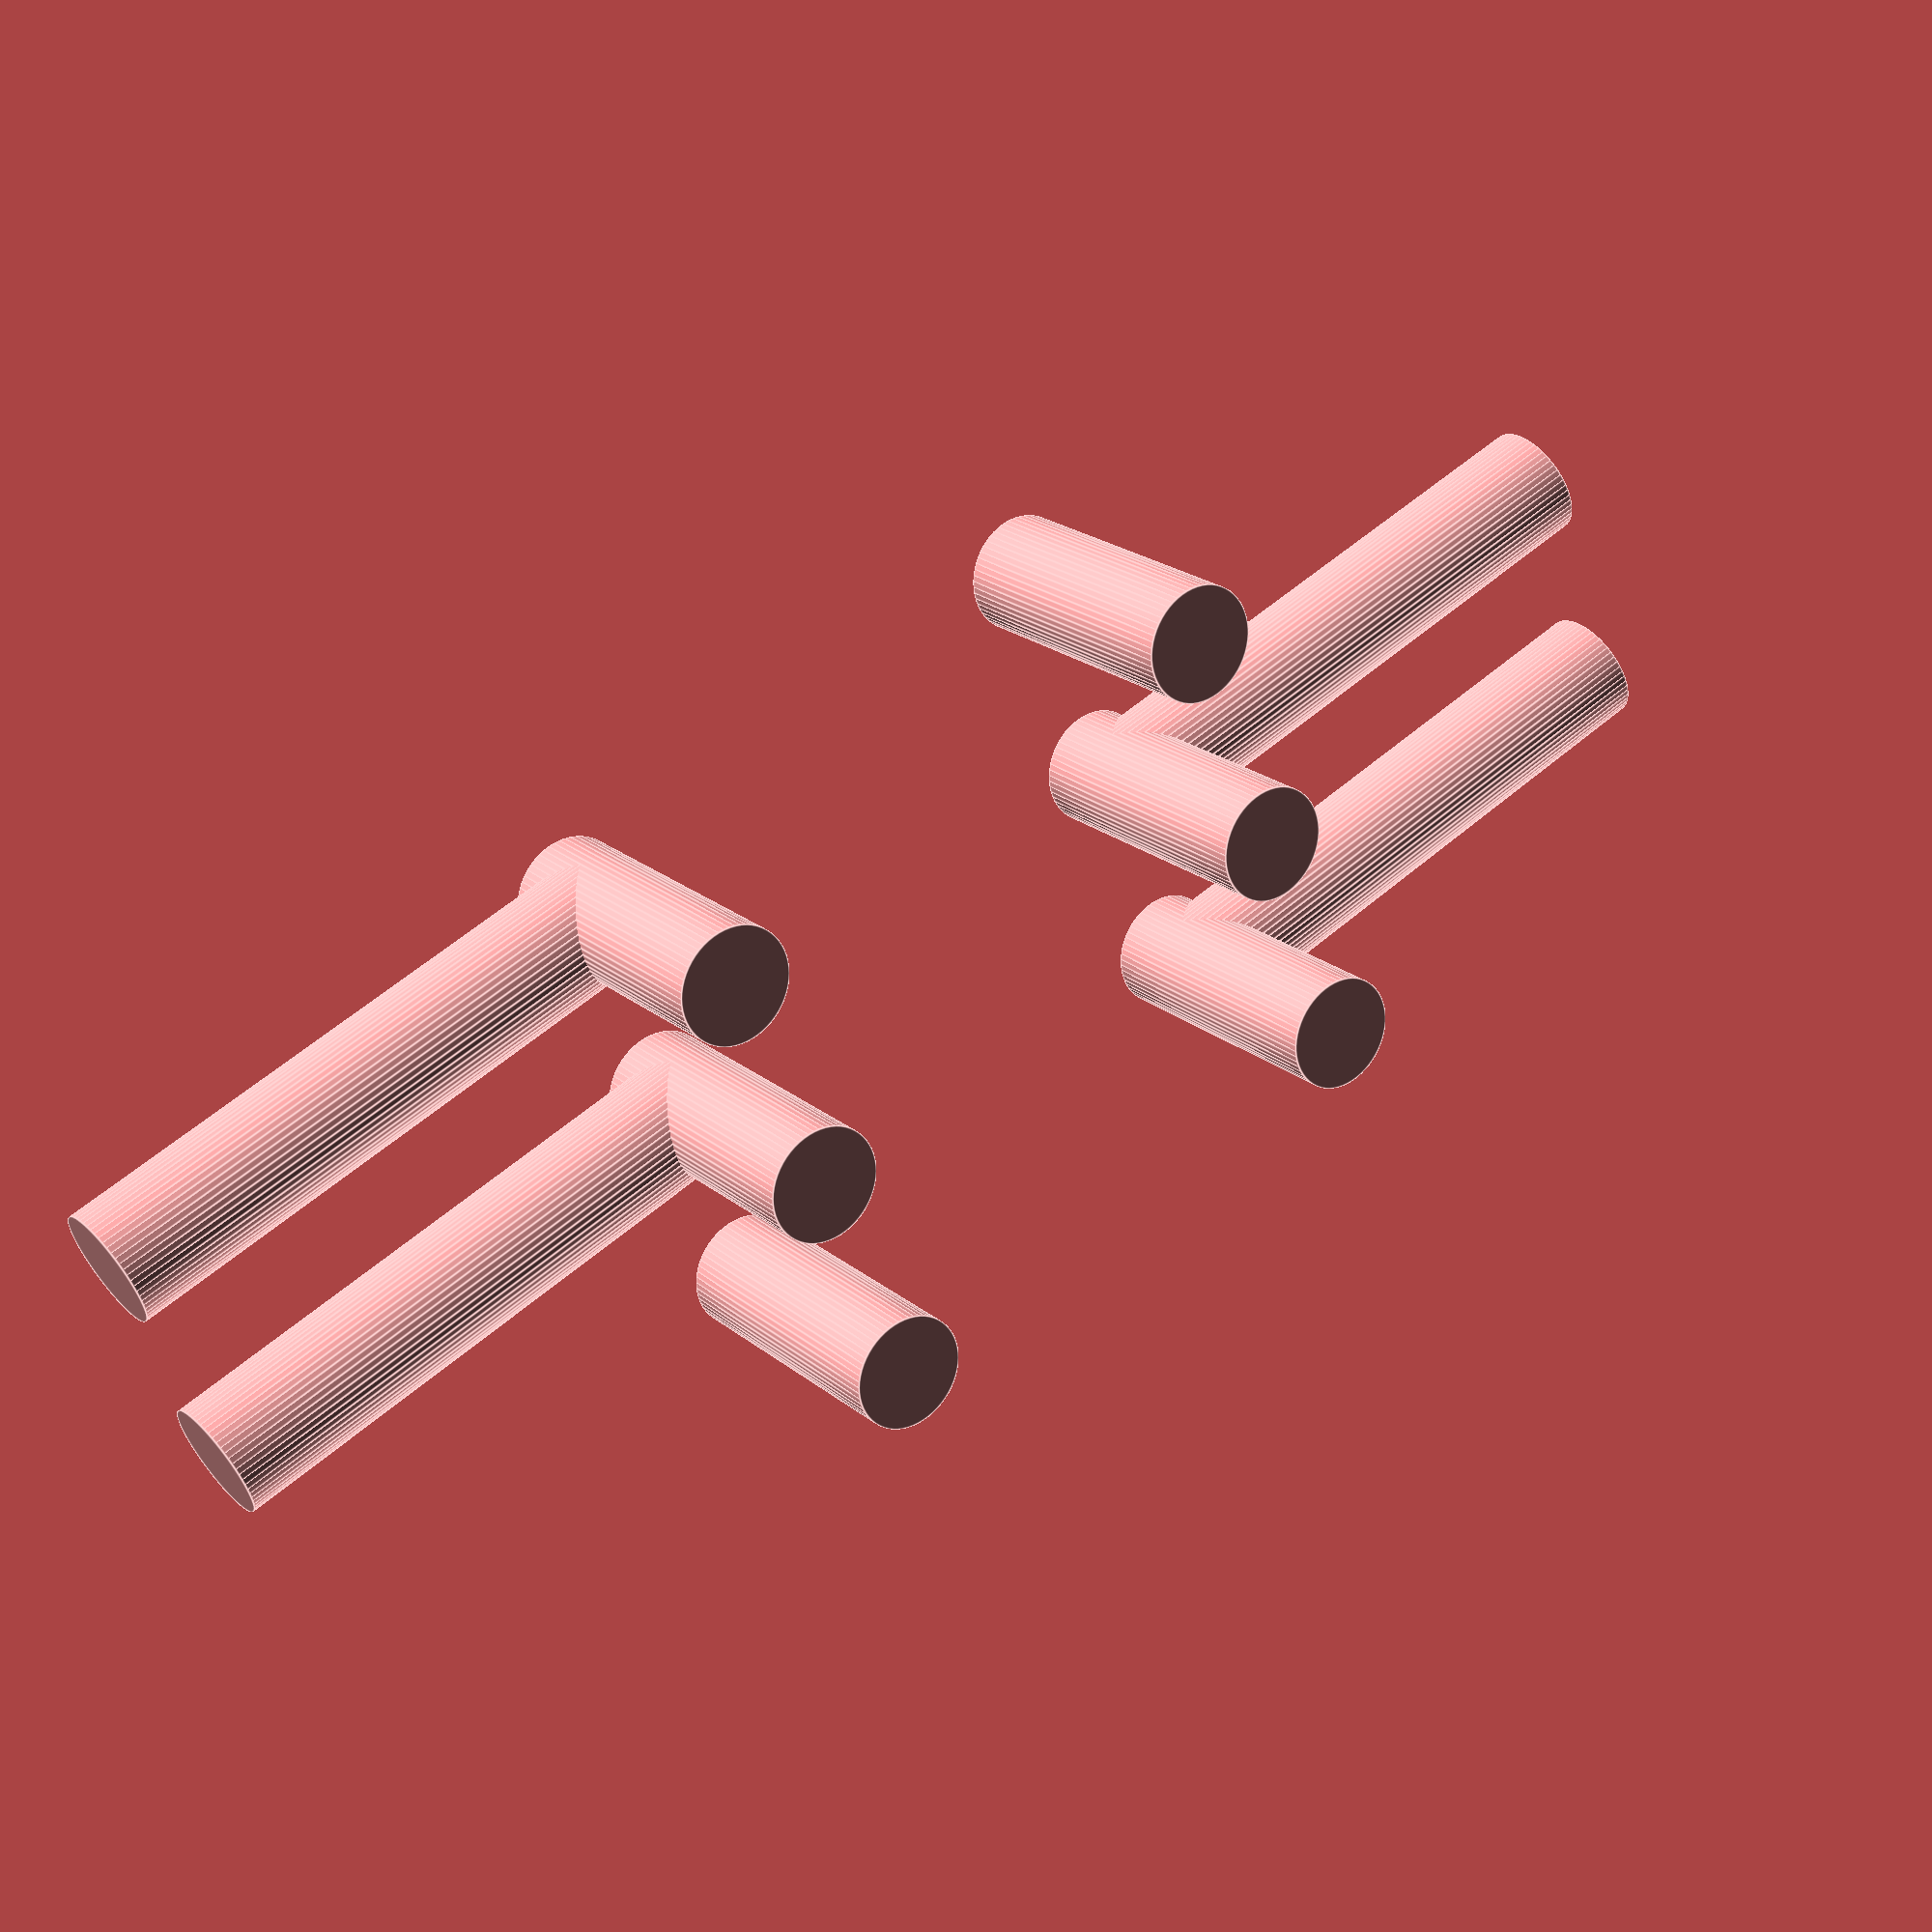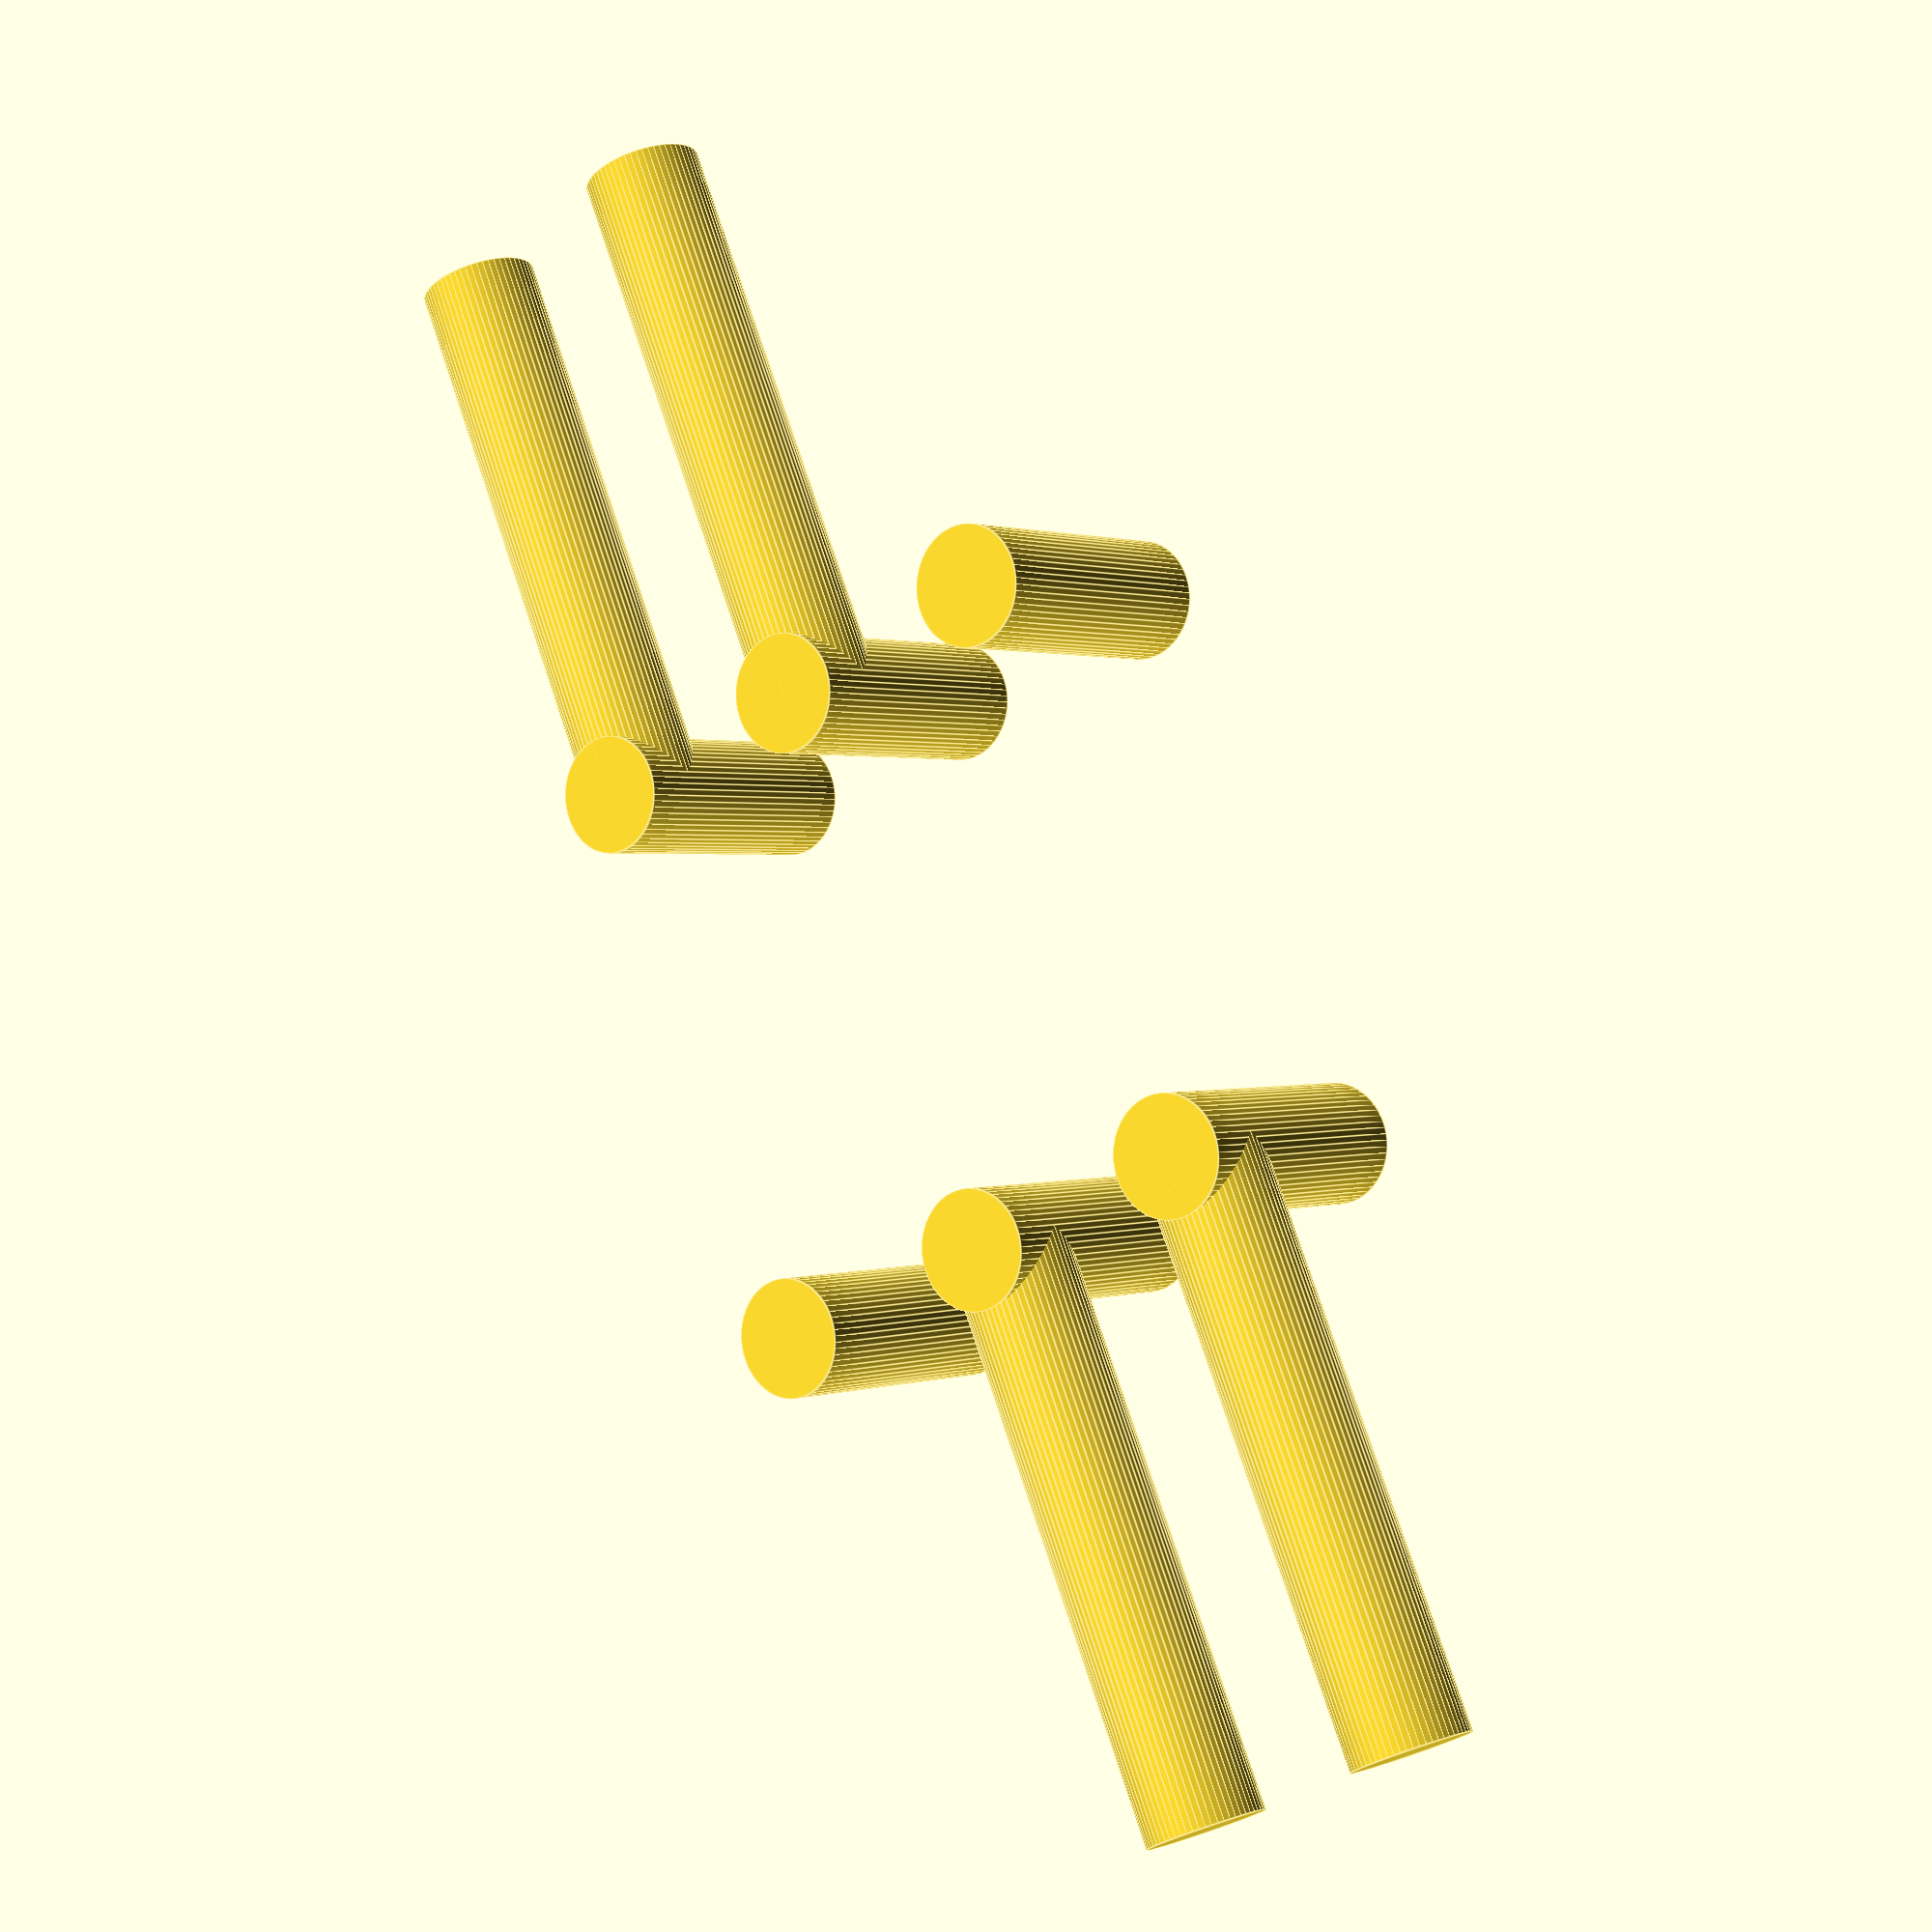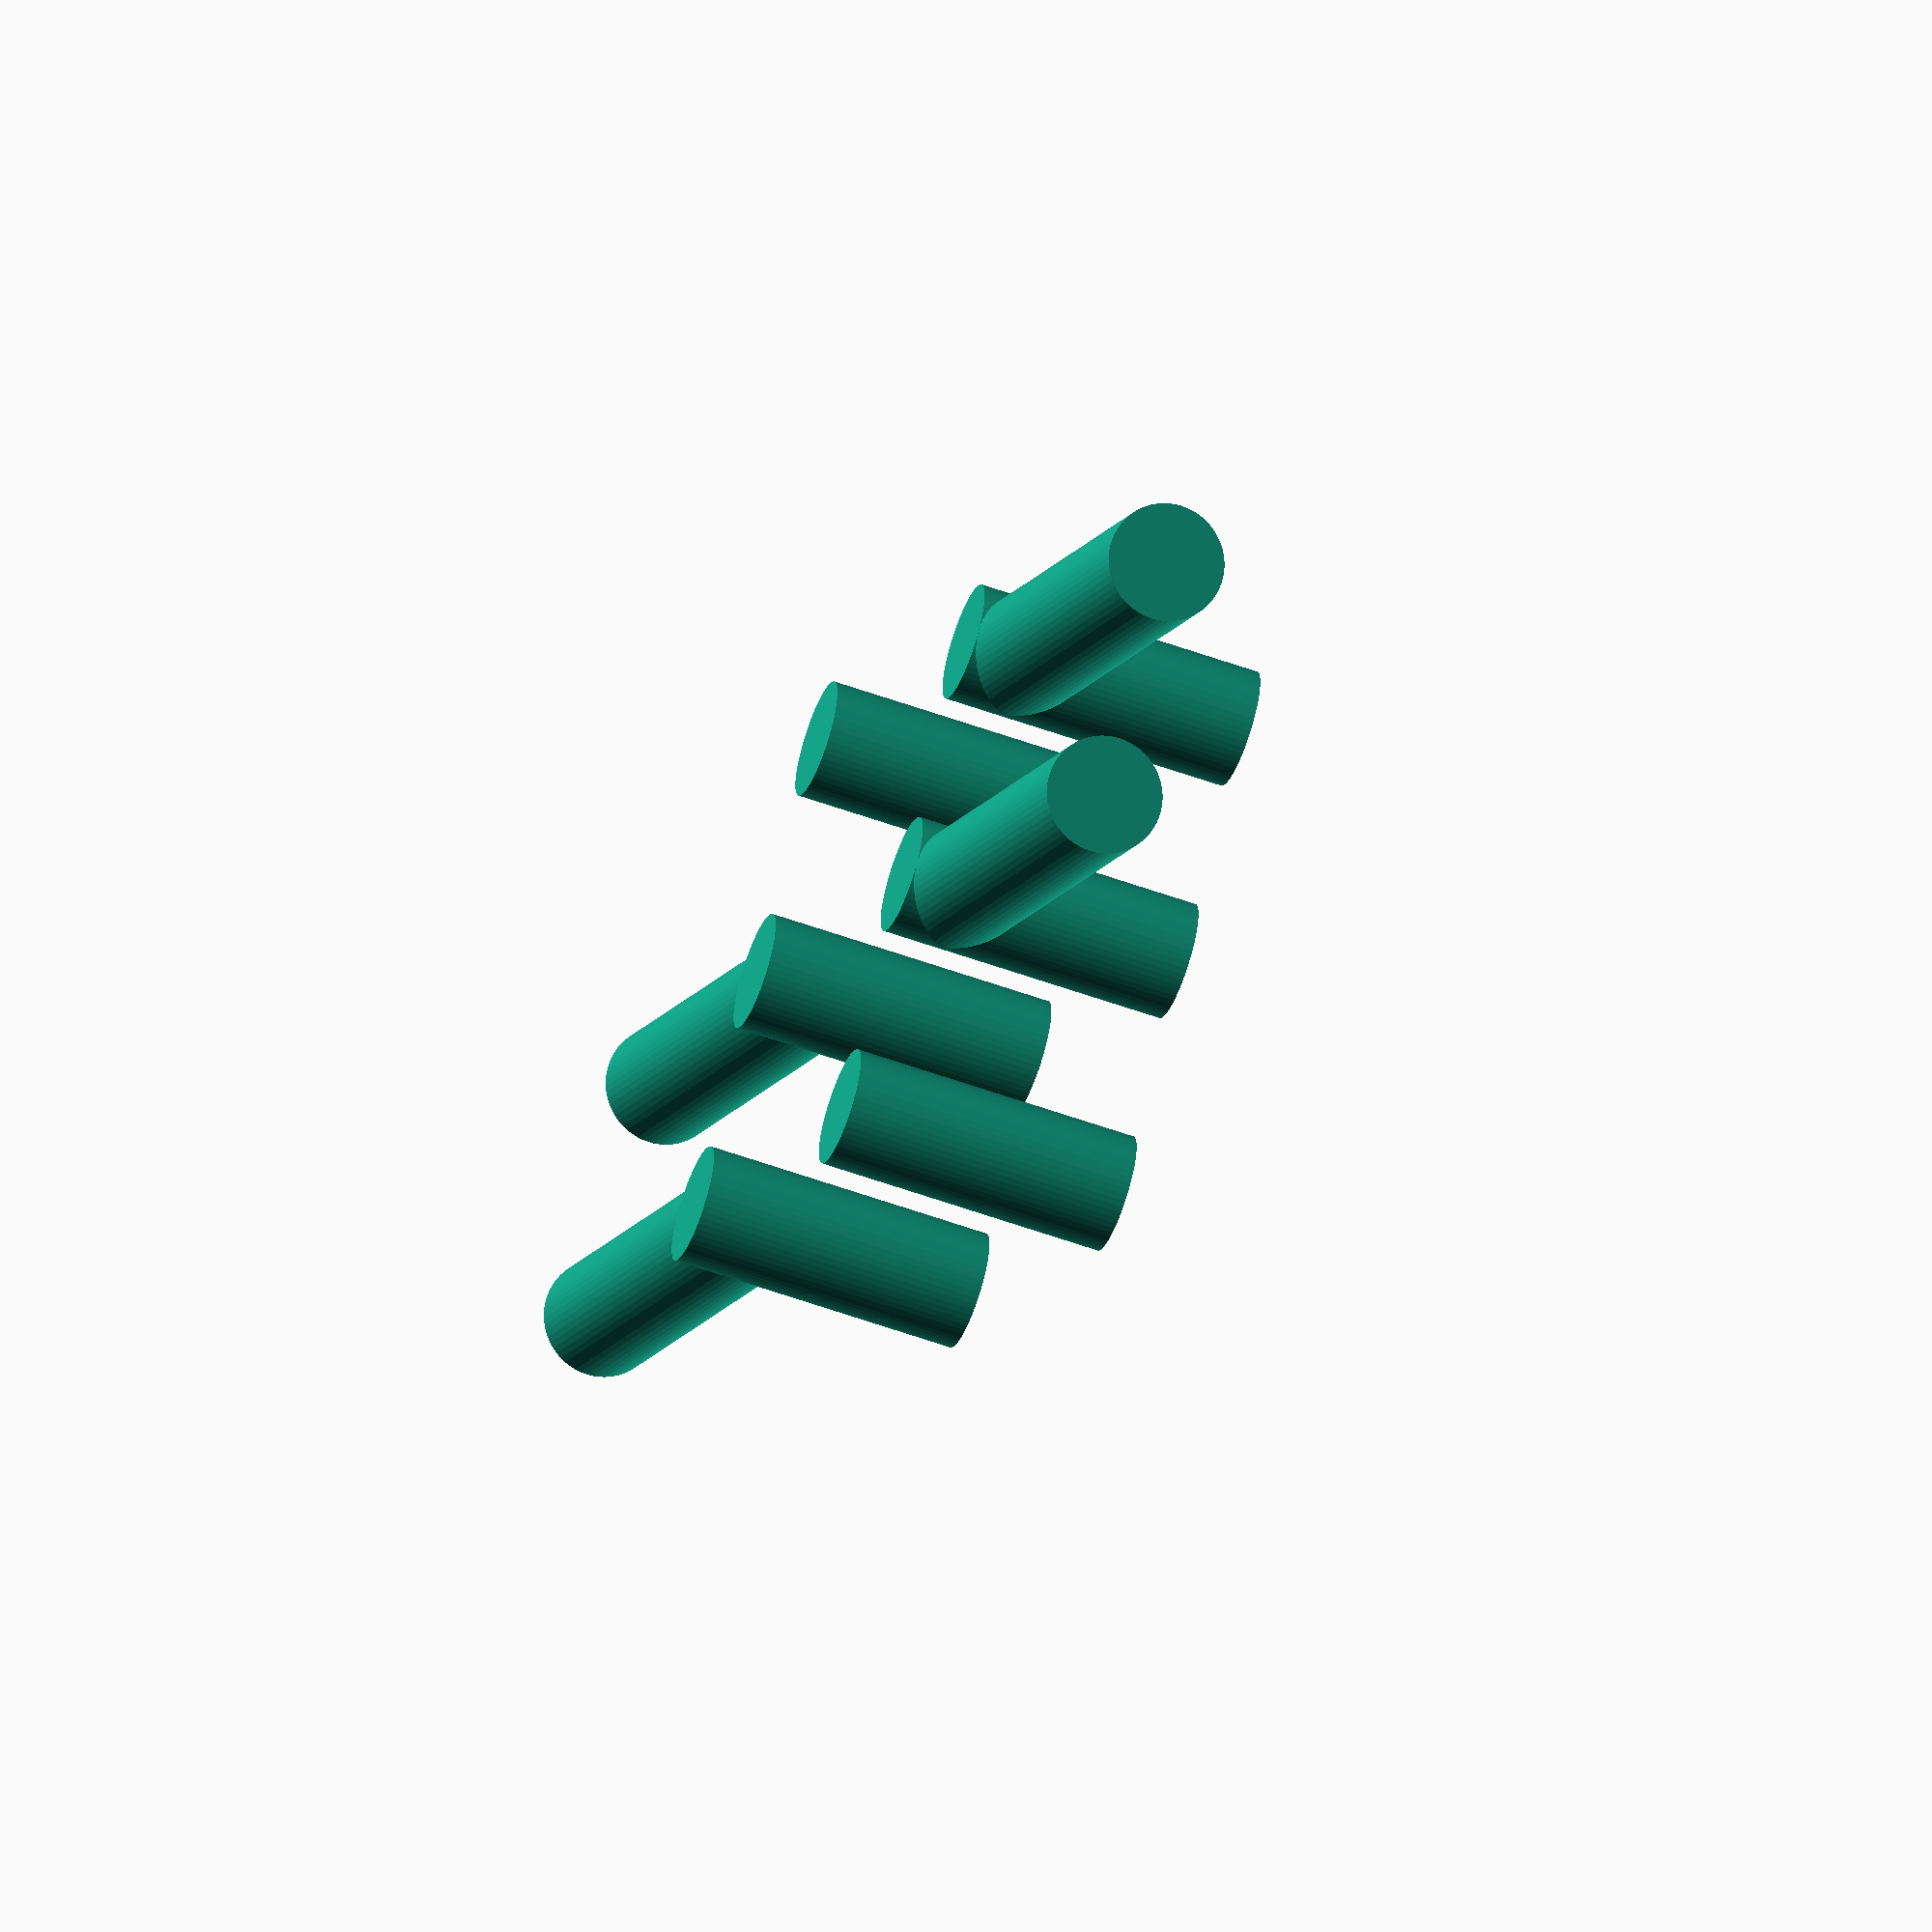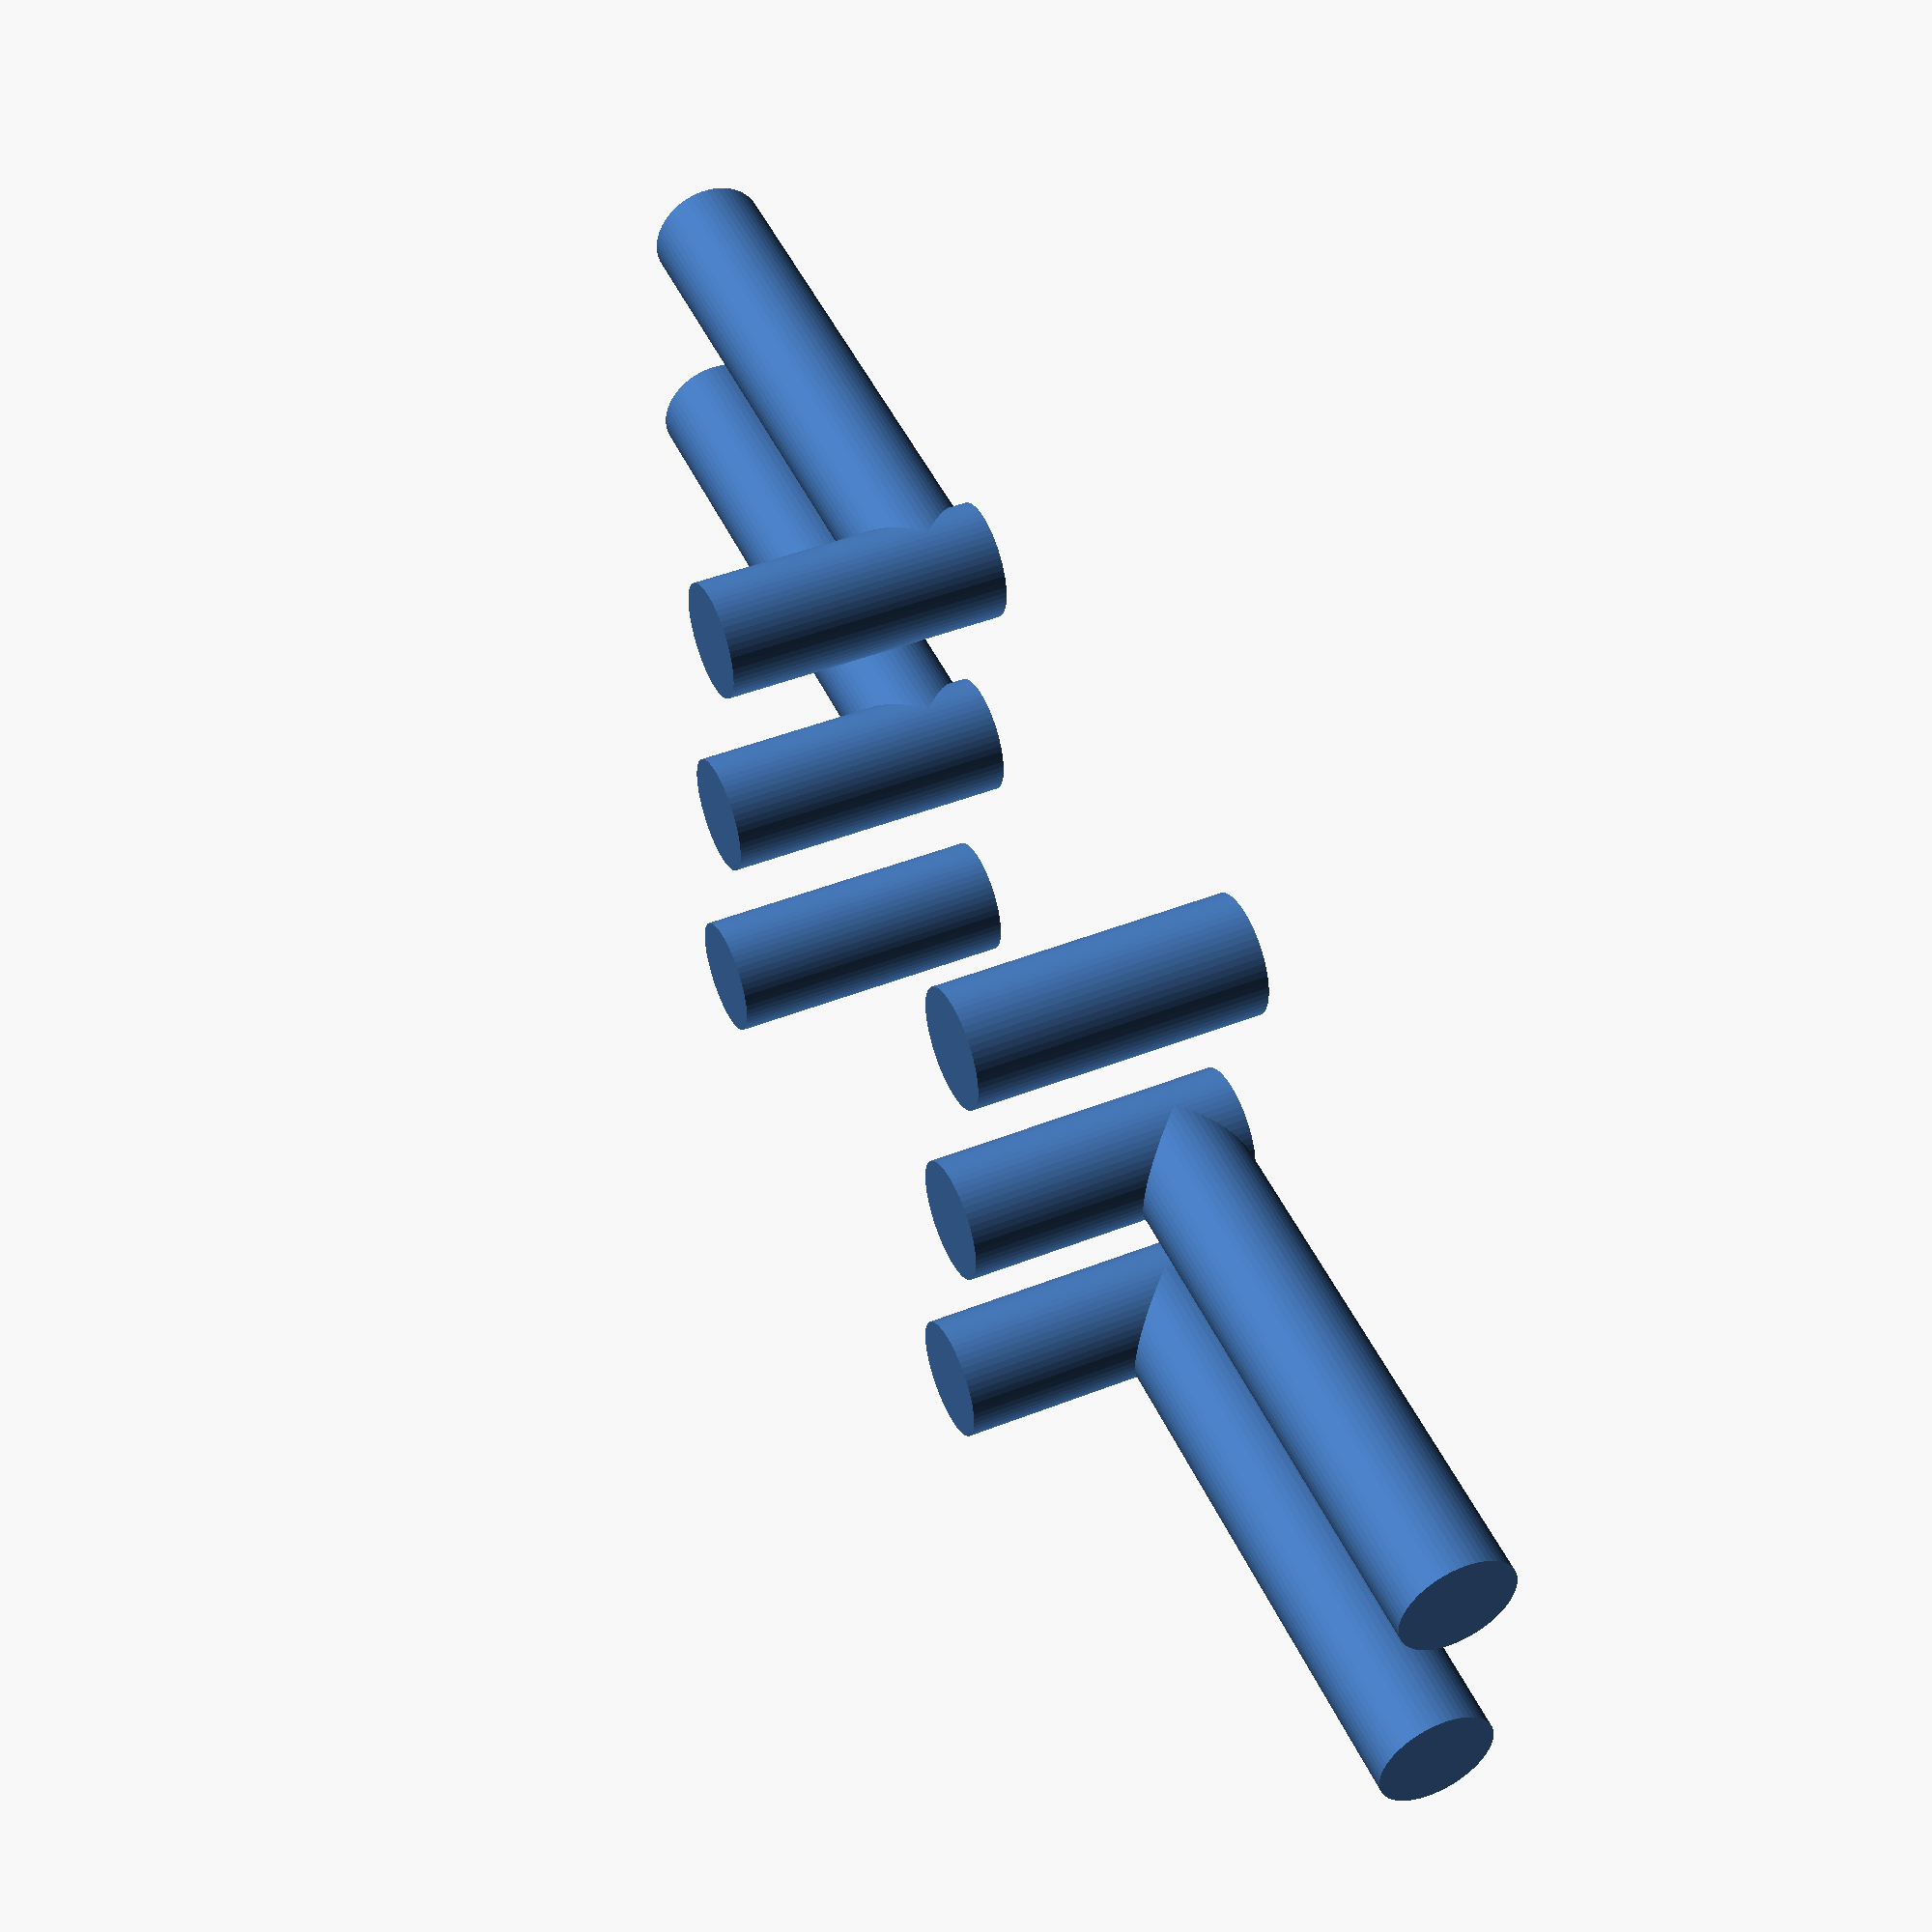
<openscad>

//cc = centralchamber
ccDia = 5;
ccLen = 5;
ccExitDia = 2;
ccExitLen = 2;

glass1Dia = 7;
glass1Len = 10;
glass2Dia = 10;
glass2Len = 10;

valveFitDia = 2.03;
interValveDis = 4.19;

tol = 0.1;
$fn = 60;
module central_chamber(){
//central part of the chamber
cylinder(d=ccDia,h=ccLen);

//exit bottom
translate([0,0,-ccExitLen]){
cylinder(d2=ccDia,d1=ccExitDia,h=ccExitLen);}

translate([0,0,-2*ccExitLen]){
cylinder(d1=glass2Dia,d2=ccExitDia,h=ccExitLen);}

//exit top
union(){
translate([0,0,ccLen]){
cylinder(d1=ccDia,d2=ccExitDia,h=ccExitLen);}

translate([0,0,ccLen+ccExitLen]){
cylinder(d2=glass1Dia,d1=ccExitDia,h=ccExitLen);}
}//end union
}//end module

/*
for (i=[0:90:360]){
    echo(i);
translate([0,0,ccLen/2]){
rotate([i,90,0]){
cylinder(d=valveFitDia+2*tol,h=50);}
}
}
*/

//central_chamber();
//translate([0,-0,-25]){
//%cylinder(d=40,h=50);}

module valve_fit(){
union(){
    cylinder(d=valveFitDia,h=5);
    rotate([90,0,0]){
        translate([0,valveFitDia/2,0]){
            cylinder(d=valveFitDia,h=10);
        }//end translate
    }//end translate
}// end union
translate([-interValveDis,0,0]){
union(){
    cylinder(d=valveFitDia,h=5);
    rotate([90,0,0]){
        translate([0,valveFitDia/2,0]){
            cylinder(d=valveFitDia,h=10);
        }//end translate
    }//end translate
}// end union
}//end translate

translate([interValveDis,0,0]){
union(){
    cylinder(d=valveFitDia,h=5);

}// end union
}//end translate

}//end module

translate([0,0,0]){valve_fit();}
rotate([0,0,180]){
translate([0,-10,0]){valve_fit();}
}
</openscad>
<views>
elev=338.5 azim=66.9 roll=324.4 proj=p view=edges
elev=179.1 azim=203.3 roll=323.1 proj=p view=edges
elev=236.8 azim=224.9 roll=290.7 proj=o view=solid
elev=133.3 azim=270.9 roll=114.0 proj=p view=wireframe
</views>
